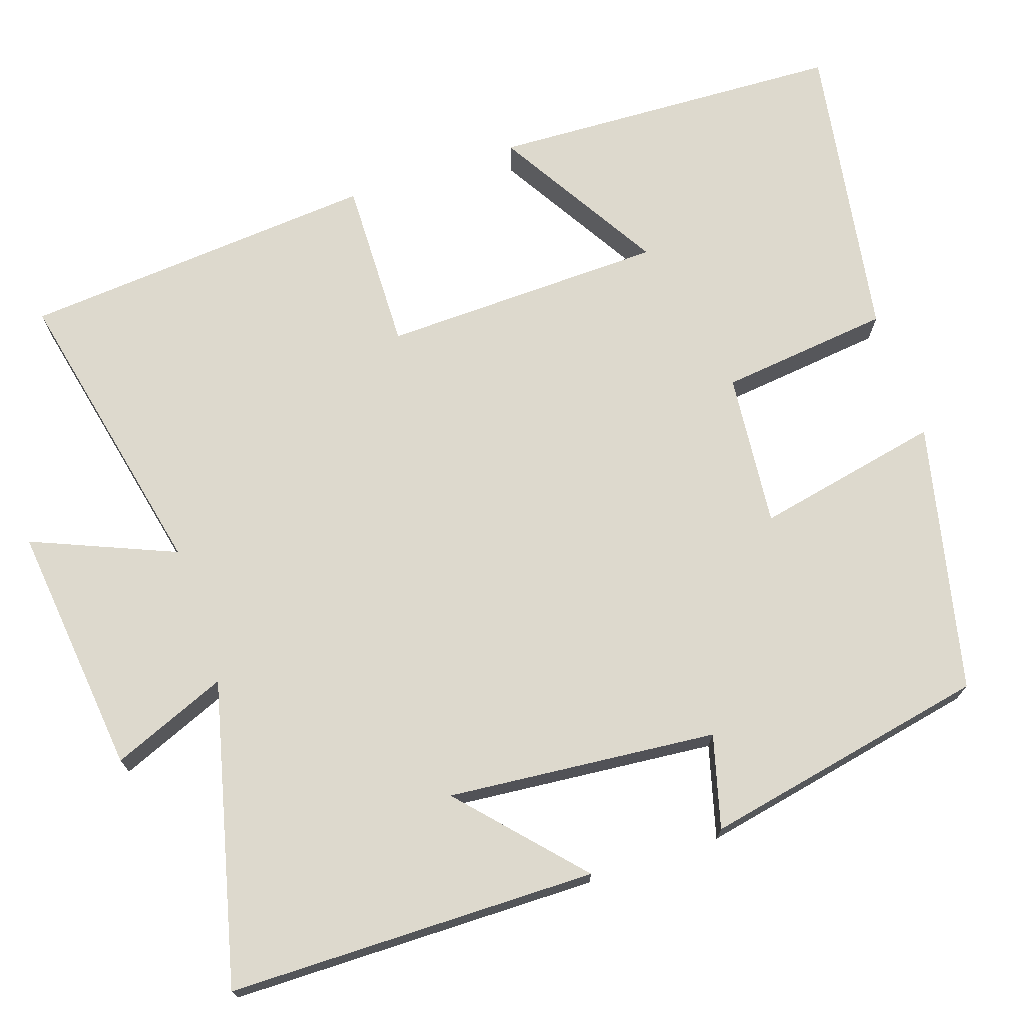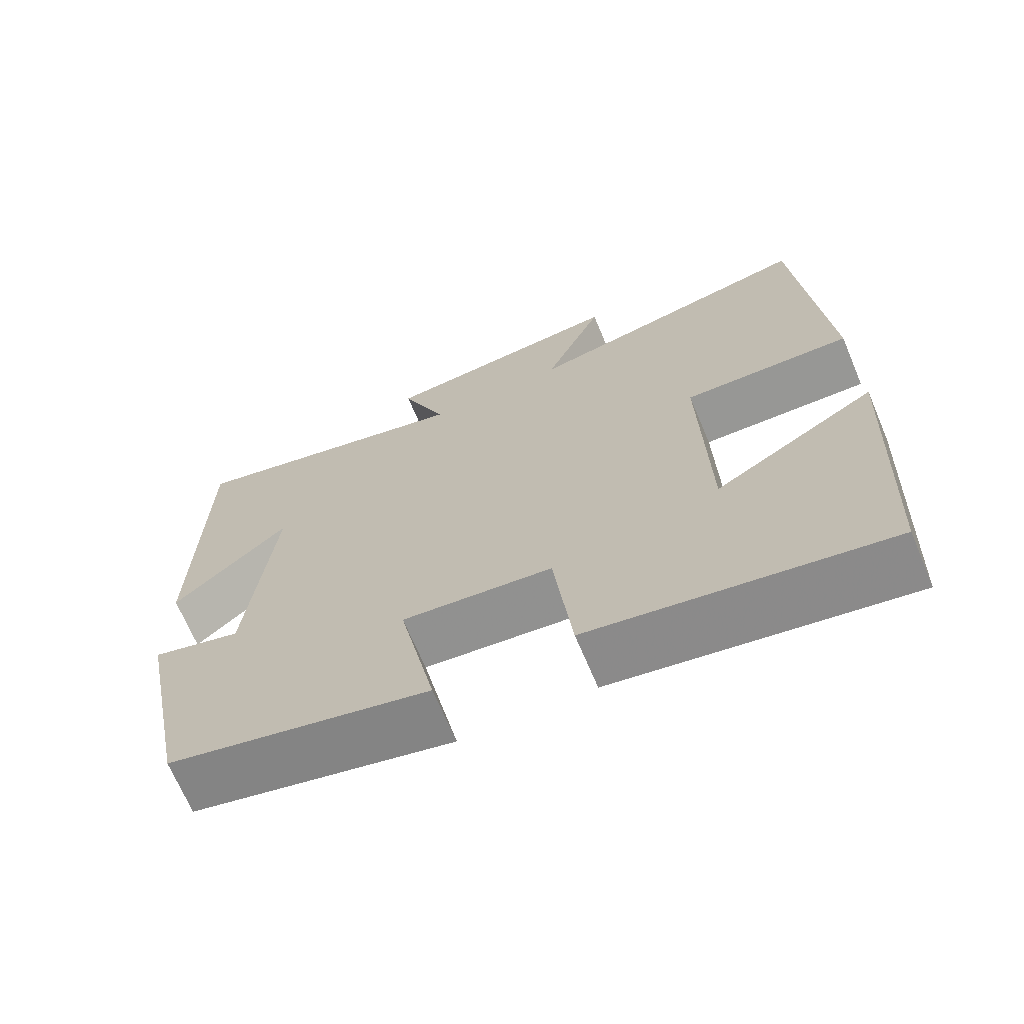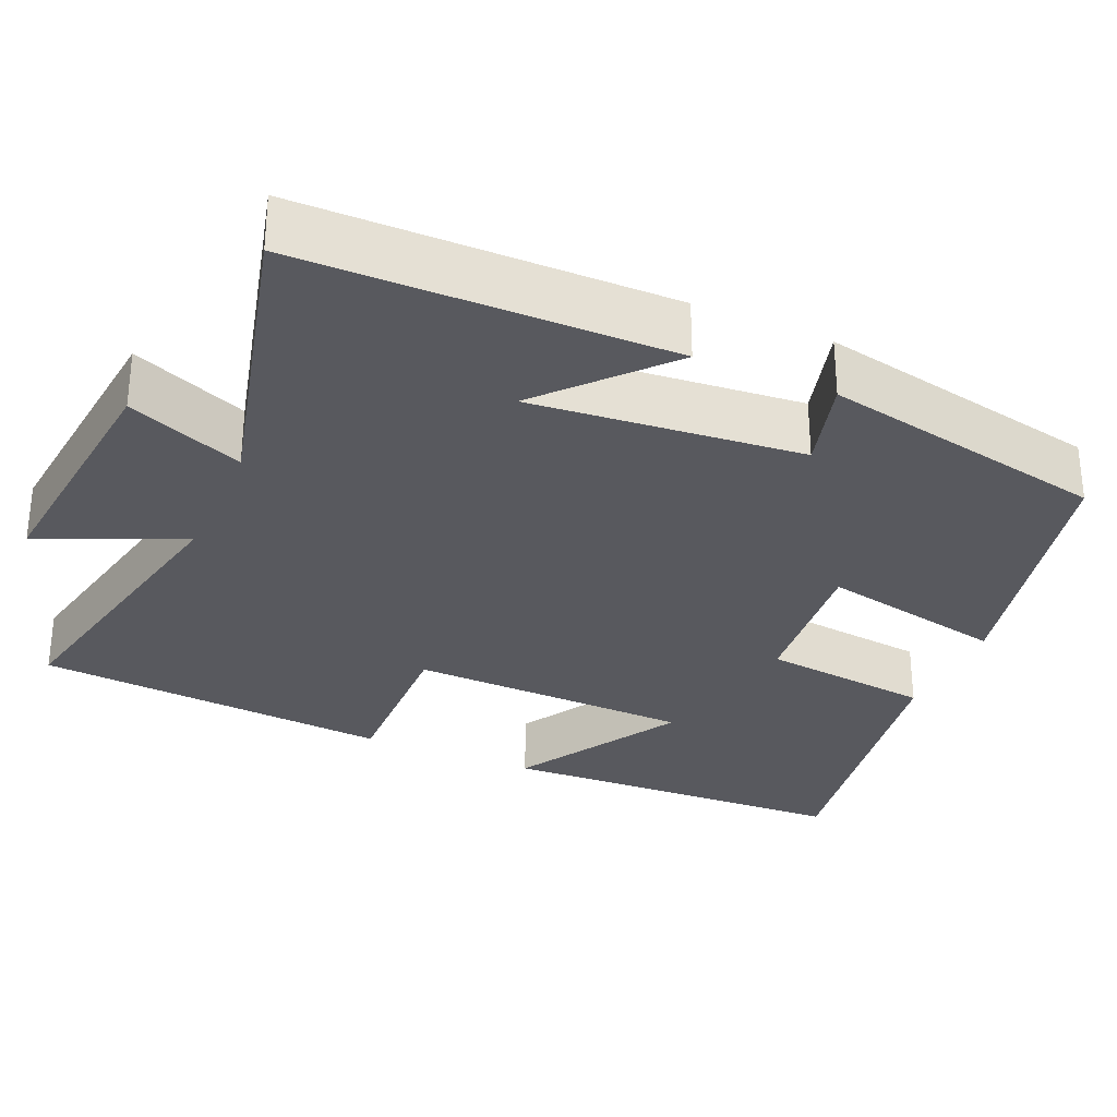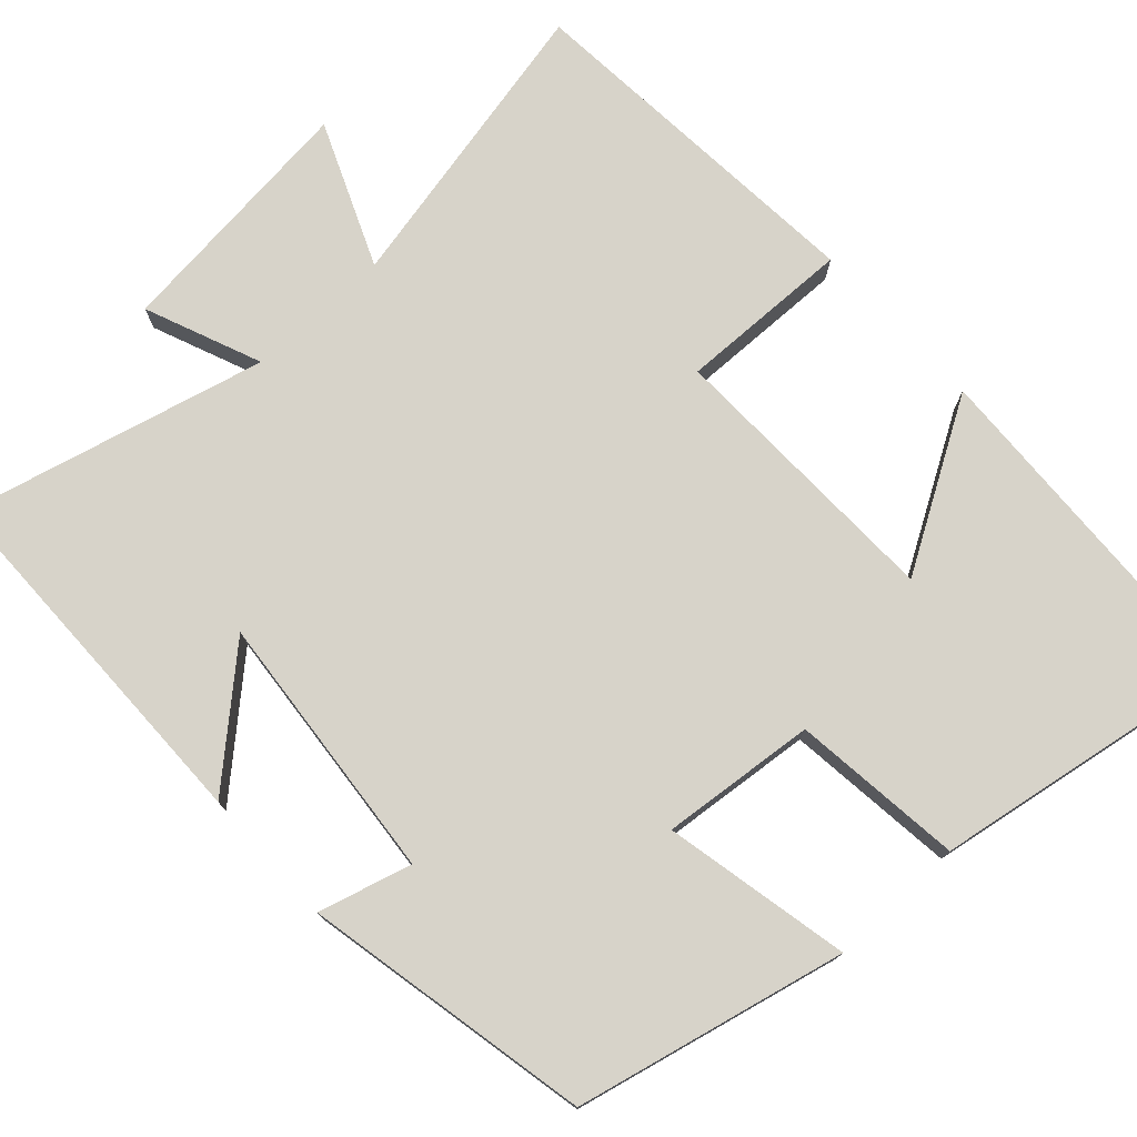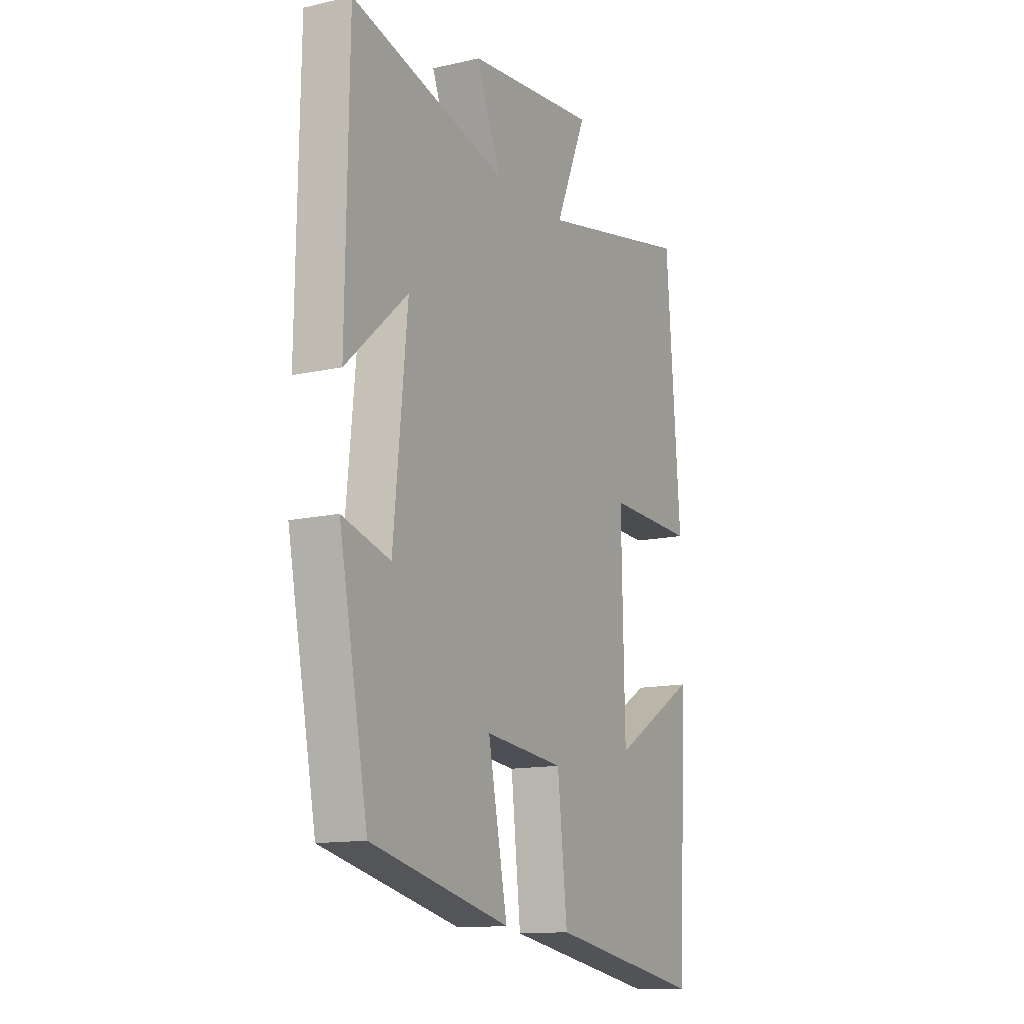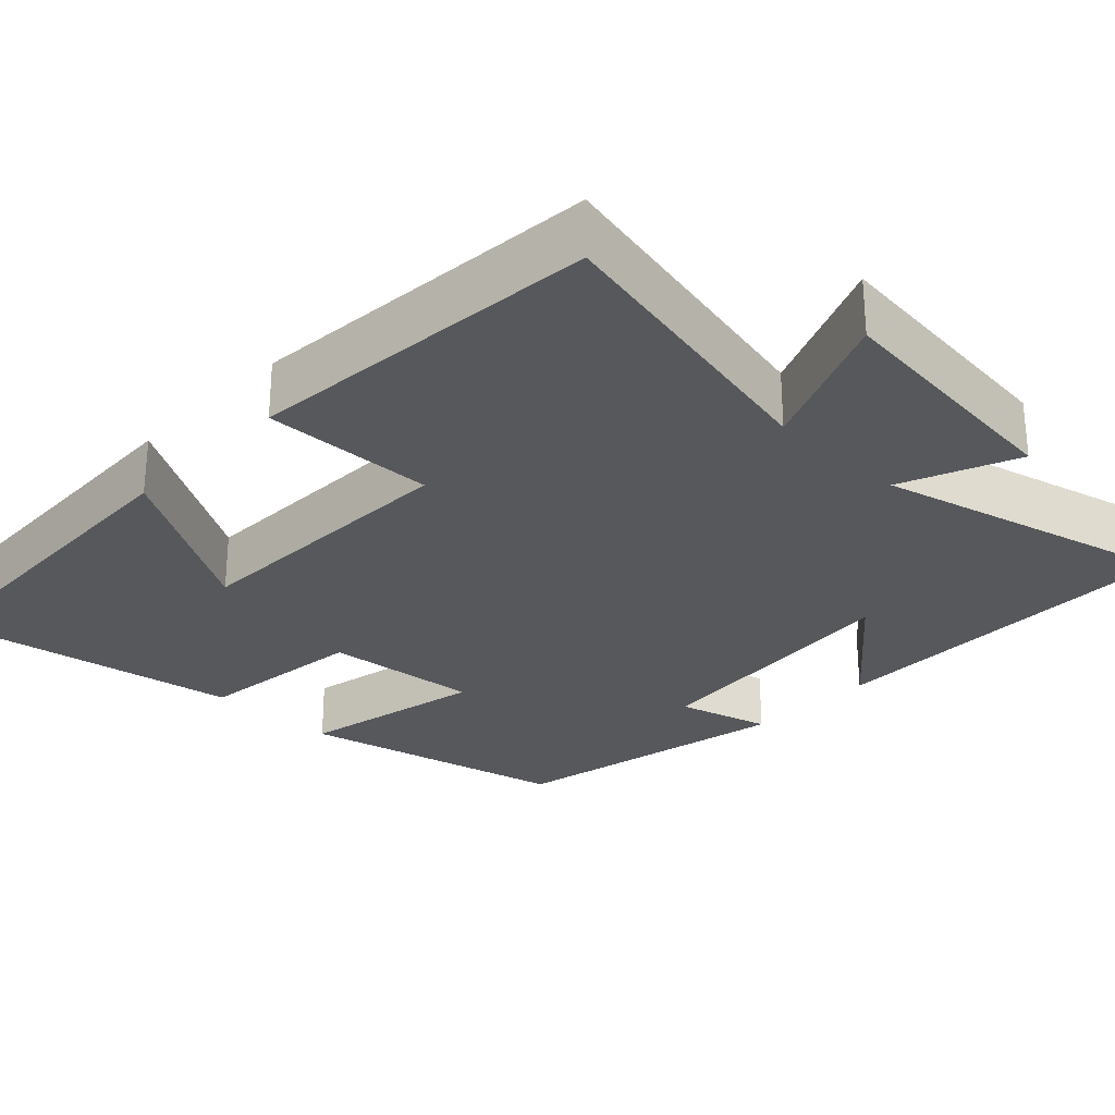
<metadata>
{"format":"obj","ext":"obj","renderer":"f3d","projection":"perspective","resolution":1024,"background":"white","views":[{"elev":72.0,"azim":71.1,"up":"+Y"},{"elev":-68.9,"azim":-157.1,"up":"+Z"},{"elev":-30.4,"azim":66.2,"up":"+Y"},{"elev":76.1,"azim":137.3,"up":"+Y"},{"elev":-13.3,"azim":117.3,"up":"+Z"},{"elev":-27.9,"azim":-44.0,"up":"+Y"}]}
</metadata>
<code>
v -0.465 0.07 0.581
v -0.08 0.07 0.5
v -0.158 0.07 0.683
v 0.166 0.07 0.649
v 0.106 0.07 0.5
v 0.493 0.07 0.598
v 0.5 0.07 0.124
v 0.347 0.07 0.261
v 0.381 0.07 -0.085
v 0.5 0.07 -0.052
v 0.428 0.07 -0.42
v 0.083 0.07 -0.5
v 0.131 0.07 -0.261
v -0.067 0.07 -0.281
v -0.091 0.07 -0.5
v -0.478 0.07 -0.565
v -0.5 0.07 -0.11
v -0.287 0.07 -0.236
v -0.279 0.07 0.128
v -0.5 0.07 0.122
v -0.465 0 0.581
v -0.08 0 0.5
v -0.158 0 0.683
v 0.166 0 0.649
v 0.106 0 0.5
v 0.493 0 0.598
v 0.5 0 0.124
v 0.347 0 0.261
v 0.381 0 -0.085
v 0.5 0 -0.052
v 0.428 0 -0.42
v 0.083 0 -0.5
v 0.131 0 -0.261
v -0.067 0 -0.281
v -0.091 0 -0.5
v -0.478 0 -0.565
v -0.5 0 -0.11
v -0.287 0 -0.236
v -0.279 0 0.128
v -0.5 0 0.122
f 19 20 1 2
f 18 19 2
f 15 16 17 18
f 14 15 18 2
f 13 14 2
f 11 12 13
f 10 11 13
f 9 10 13
f 8 9 13 2
f 5 6 7 8
f 5 8 2 3
f 3 4 5
f 22 21 40 39
f 22 39 38
f 38 37 36 35
f 22 38 35 34
f 22 34 33
f 33 32 31
f 33 31 30
f 33 30 29
f 22 33 29 28
f 28 27 26 25
f 23 22 28 25
f 25 24 23
f 1 21 22 2
f 2 22 23 3
f 3 23 24 4
f 4 24 25 5
f 5 25 26 6
f 6 26 27 7
f 7 27 28 8
f 8 28 29 9
f 9 29 30 10
f 10 30 31 11
f 11 31 32 12
f 12 32 33 13
f 13 33 34 14
f 14 34 35 15
f 15 35 36 16
f 16 36 37 17
f 17 37 38 18
f 18 38 39 19
f 19 39 40 20
f 20 40 21 1

</code>
